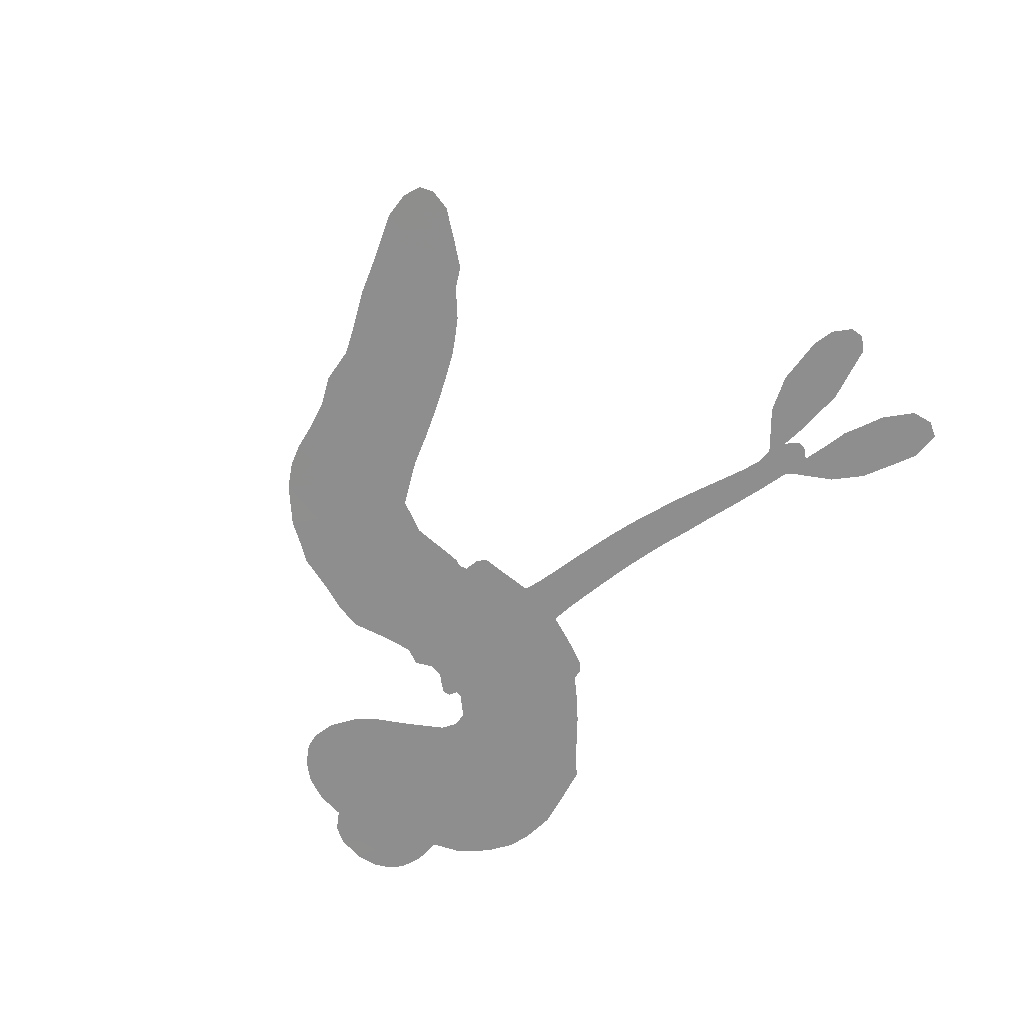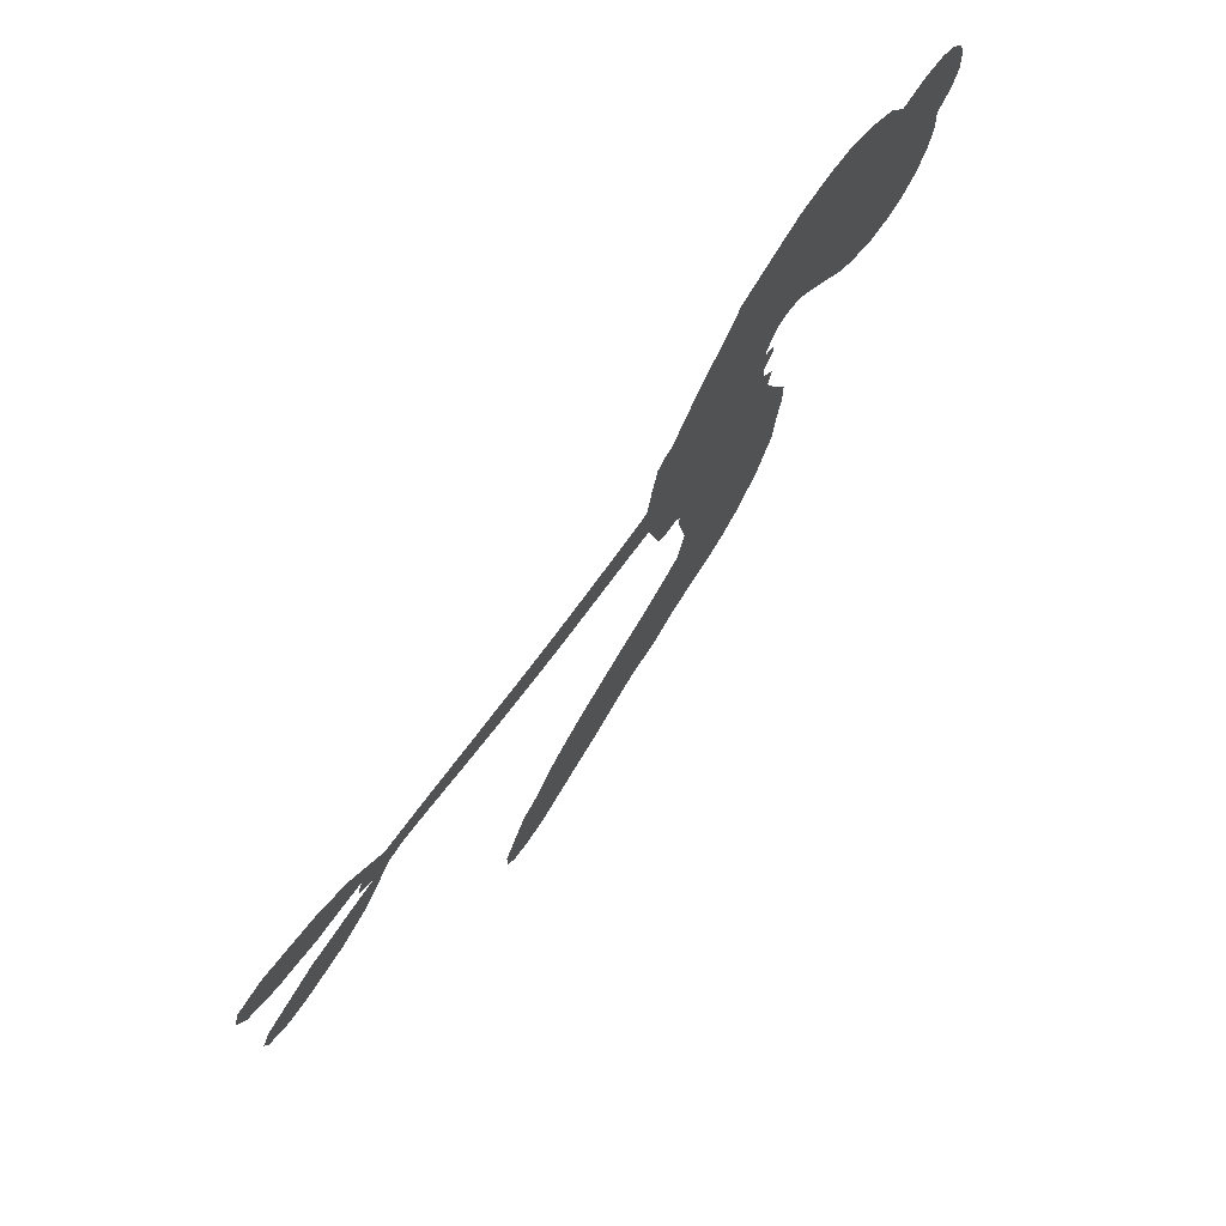
<metadata>
{"format":"obj","ext":"obj","renderer":"f3d","projection":"perspective","resolution":1024,"background":"white","views":[{"elev":-65.0,"azim":37.2,"up":"+Z"},{"elev":73.1,"azim":126.1,"up":"+Y"}]}
</metadata>
<code>
v -1168 783.8 0.2257
v -1177 834.1 0.2142
v -1173 884.6 0.1893
v -1201 913.6 0.1564
v -1213 947.9 0.1258
v -1210 1000 0
v -1196 1037 0.102
v -1174 1063 0.135
v -1150 1078 0.1547
v -1109 1085 0.1819
v -1059 1076 0.2241
v -1027 1121 0.2597
v -974.6 1159 0.2811
v -926.4 1178 0.2947
v -883.8 1181 0.3046
v -823.9 1174 0.3194
v -702.7 1119 0.357
v -678.7 1081 0.3705
v -564.8 924.5 0.4716
v -547 917.6 0.486
v -534.5 903.1 0.5
v -513.1 786.5 0.5272
v -183.7 787.1 0.6118
v 49.05 801.9 0.6795
v 59.69 810.2 0.6864
v 169 899.5 0.7179
v 278 925.7 0.7338
v 328.5 913.2 0.7382
v 337.7 882.5 0.741
v 323.2 846.2 0.75
v 268.1 816.4 0.73
v 190.8 799.5 0.7164
v 98.5 798.5 0.6913
v 108.5 779.4 0.6867
v 108.1 763.1 0.6845
v 83.92 746.7 0.6806
v 135.6 740.3 0.6797
v 214 725.4 0.6797
v 313.7 676.1 0.6797
v 327.7 648.9 0.6797
v 321.3 625.6 0.6797
v 286.8 606.5 0.6797
v 246.7 606.3 0.6797
v 161.9 631.2 0.6797
v 50.09 741.2 0.6784
v -519.7 694.2 0.5463
v -543.9 593.7 0.5748
v -559.9 583.2 0.5774
v -588.6 583.9 0.5876
v -595.5 570.7 0.6008
v -593 556.2 0.6103
v -611.9 457.2 0.669
v -596.4 392.6 0.7013
v -525.8 336.2 0.6935
v -323.2 198 0.5832
v -272.7 148.2 0.546
v -236.5 96.41 0.5055
v -205.9 70.83 0.4795
v -154.8 -37.4 0.3786
v -155.2 -77.04 0.324
v -169.7 -99.12 0.25
v -203.5 -104.4 0.3476
v -248.6 -91.64 0.4048
v -386.9 -3.102 0.5381
v -487.9 72.47 0.6229
v -548.9 92.62 0.662
v -594.2 127.6 0.6969
v -687.8 168.8 0.7854
v -723.4 189.9 0.8353
v -760.3 223.9 1
v -805.4 290.9 0.7852
v -837.9 373.7 0.7241
v -851.3 497.7 0.6592
v -850.7 546.9 0.64
v -800.3 661.6 0.5732
v -807.5 694.6 0.5548
v -786.8 720.1 0.5366
v -784.3 746.4 0.5138
v -804.5 783.9 0.488
v -799.6 797.2 0.4836
v -783.5 802 0.475
v -782.2 812.7 0.4601
v -806.7 854.6 0.3966
v -833.4 861.3 0.3579
v -860.7 851.8 0.3262
v -960.9 748.8 0.2586
v -994.5 724 0.2511
v -1045 704.2 0.2439
v -1087 703.7 0.2394
v -1115 714.3 0.2368
v -1146 744.2 0.2319
v -228.6 707.4 0.5994
v 57.65 789.6 0.682
v -758.2 807.2 0.4707
v -609.1 585.8 0.5938
v -602.3 506.7 0.6381
v -782.8 783.7 0.4874
v -560.9 891.5 0.4858
v -532.4 642.5 0.5622
v -84.07 730.3 0.6359
v 76.62 801.2 0.688
v -14.1 743.3 0.6569
v 19.34 747.1 0.6682
v -794.9 764.1 0.4976
v -593.2 611.5 0.5788
v 114.9 868 0.7066
v 78.08 776 0.6836
v 103.6 833.1 0.6984
v -191.7 -68.59 0.3594
v 290.2 646.6 0.6797
v -757.6 848.5 0.4356
v -613.6 552 0.6142
v -765.2 764.7 0.5014
v -1083 758.6 0.2382
v -1136 1028 0.1552
v -859.6 900.7 0.3324
v -522.7 846.3 0.5019
v -565.9 610.6 0.574
v -71.05 795.6 0.6416
v -12.5 799.6 0.6585
v -637.8 625.7 0.5787
v -615.5 907.7 0.4567
v -740.8 729.2 0.5268
v -796.4 903.5 0.378
v -571.6 656.6 0.5604
v 34.79 772.5 0.6737
v -662.3 571.7 0.6088
v 3.624 773.9 0.6633
v -30.52 771.3 0.6528
v -756.9 683.4 0.5563
v -261.3 31.43 0.4835
v 104 670.6 0.6798
v 295.2 886.6 0.7367
v 143.6 800 0.7065
v 263.2 700.9 0.6797
v -1147 952.3 0.1614
v -48.83 737 0.6462
v -239.4 59.62 0.4878
v 93.94 711.5 0.6796
v -301.9 88.18 0.5314
v -179.6 16.62 0.436
v -220.9 20.2 0.4558
v -899.6 1107 0.2996
v -664.5 246.9 0.7746
v -1122 783.5 0.2303
v -1018 790.5 0.2508
v -1170 1007 0.111
v -678.3 825.7 0.4757
v -667.3 498.6 0.6496
v 223.9 913.2 0.7265
v 143.9 839.8 0.709
v -1166 920.6 0.1686
v -1106 892 0.2103
v -1129 920.5 0.189
v -1064 948.3 0.2197
v -1105 955.8 0.1922
v -317.3 -46.4 0.4788
v -202.5 -23.26 0.4135
v -902.6 1146 0.2993
v -755.7 1064 0.3529
v -686.7 210.8 0.8021
v -996.2 761 0.2536
v -912.5 800.4 0.2803
v -1039 751.9 0.2454
v -720.6 827.9 0.4638
v -633 489.9 0.6517
v -663.8 435.1 0.6851
v -1091 924.4 0.2092
v -1042 886 0.2398
v -1068 1012 0.2106
v -1127 989 0.1665
v -944.8 1123 0.2852
v -851.3 1131 0.3145
v -720.1 1083 0.3597
v -640.5 150 0.7377
v -715.5 251.5 0.8371
v -719.8 781.9 0.4939
v -702.4 901.1 0.4282
v -1077 978.5 0.2071
v -1022 985.9 0.2406
v -763.2 1147 0.3381
v -774.9 877.3 0.4059
v -650.1 213.2 0.7629
v -594.1 252.1 0.7213
v -721.4 867.4 0.4387
v -758.8 1105 0.3449
v -618.8 1007 0.4135
v -748.9 901.3 0.4069
v -803.5 1124 0.329
v -767 975 0.3697
v -698.2 1011 0.3864
v -770 935.9 0.3811
v -698.2 1049 0.3747
v -714.9 951.7 0.4007
v -830.6 955.4 0.3427
v -648.5 1045 0.3907
v -807.1 932.6 0.3617
v -657.7 1009 0.4009
v -676.7 972.2 0.408
v -634.1 970.1 0.4239
v -653 933.7 0.4322
v -591 966.8 0.4395
v -655.3 886.5 0.4521
v -610 941.4 0.4445
v -829.3 892.2 0.3566
v -637.2 592.5 0.5947
v -667.5 606.8 0.5908
v -681.4 670.5 0.5591
v -725.9 577.9 0.6117
v 285.2 850.1 0.7369
v 251.8 879.2 0.7299
v 205.7 871.6 0.722
v -1072 818.2 0.2361
v -1056 784.9 0.2418
v -595.2 807.1 0.5029
v -1137 856.3 0.211
v -925.4 872.5 0.2908
v -627.7 421.4 0.6893
v -668 363.4 0.7251
v -631.2 378.6 0.7096
v -661.7 398.8 0.705
v -726.2 413.5 0.7037
v -698.3 387.1 0.7171
v -625.6 311.4 0.7315
v -762.4 353.5 0.7473
v -638.3 344.6 0.7248
v -681.1 309.9 0.7615
v -589 340.6 0.71
v -735.2 378.8 0.7274
v -842.9 436 0.6901
v -719 336.6 0.7569
v -1092 1046 0.1933
v -1103 1014 0.1846
v -986.1 1120 0.2717
v -1010 1079 0.2538
v -965 1084 0.2745
v -983.8 1031 0.2617
v -854 1178 0.3118
v -872.3 1154 0.3078
v -728.8 221.2 0.8842
v -759.7 273.1 0.8518
v -1010 933.8 0.2505
v -793.6 1161 0.3281
v -839.9 1055 0.3236
v -715.1 695.9 0.5464
v -723.9 650.8 0.5721
v -657 744.3 0.5222
v -698.1 735.3 0.5242
v -672.7 708.4 0.5395
v -631.8 680.3 0.5533
v -776 520.4 0.6463
v 169.1 865.1 0.7155
v 194.4 836.6 0.7185
v 228.8 808.4 0.7232
v 240.9 843.5 0.7269
v -1090 790.6 0.2347
v -1112 824.5 0.2253
v -1085 857.1 0.2266
v -551.8 812.4 0.5093
v -613.8 856.2 0.4783
v -1140 889.2 0.1974
v -887.5 874.6 0.3121
v -905.4 917.8 0.3038
v -887 825.9 0.2987
v -966.1 805.4 0.2655
v -923.9 835.6 0.2851
v -967.2 849.7 0.2703
v -969 901.7 0.2714
v -686.9 274.4 0.7878
v -649.1 281.7 0.7543
v -721.2 296 0.7952
v -758.2 313.7 0.7847
v -581.6 294.2 0.7124
v -419.7 269.1 0.6428
v -553.6 316.2 0.7002
v -540.8 274 0.6932
v -471.3 302.9 0.6703
v -552.5 232.9 0.6962
v -586.2 210.5 0.7136
v -474.2 222.3 0.6548
v -514.6 297.8 0.6848
v -617.5 226.4 0.7373
v -587.8 169.1 0.7058
v -513.5 239.9 0.6767
v -480.5 264.8 0.666
v -548.6 141.5 0.6752
v -443.8 242.4 0.6458
v -510.7 182.7 0.6647
v -414.7 172.9 0.6146
v -549.8 192.9 0.6883
v -370.6 234.1 0.6131
v -438.1 205.1 0.6342
v -468.6 180.3 0.6426
v -397 207.2 0.6166
v -489.4 129.2 0.6397
v -359.2 161.1 0.5857
v -561.1 363.8 0.7027
v -1033 1041 0.2353
v -1032 955.4 0.2374
v -1043 924 0.2343
v -998.1 965.1 0.2548
v -988 997.8 0.2592
v -968.4 940.4 0.2708
v -922.2 1012 0.2913
v -961 975.4 0.2734
v -924.3 954 0.2928
v -877.8 954.3 0.3173
v -856.1 932.2 0.3315
v -850 1003 0.3253
v -897.7 984.6 0.3044
v -832.7 1094 0.3226
v -871.6 1079 0.3098
v -799 1069 0.337
v -920.7 1064 0.291
v -883.6 1038 0.3071
v -804 1024 0.3424
v -691.5 634.3 0.5786
v -723.6 614.4 0.5919
v -823.2 604.3 0.6113
v -765.3 632.7 0.5866
v -811.3 632.6 0.5936
v -787.2 606.9 0.6036
v -799.8 562.2 0.628
v -654.2 654.1 0.5663
v -607.7 651.9 0.5645
v -590.1 699.2 0.5454
v -818.4 521.3 0.6483
v -774.8 405.1 0.7103
v -1147 813.6 0.2217
v -557.4 852 0.4951
v -649.3 848.1 0.472
v -683.6 864.1 0.4535
v -639.1 800.8 0.4968
v -590.9 879.8 0.4769
v -936.8 774.7 0.2675
v -935.5 901.4 0.2876
v -1006 899.1 0.2543
v -1011 856.4 0.2533
v -1049 848.3 0.2406
v -522.6 116.8 0.6543
v -443.4 137.7 0.6182
v -1014 1017 0.2449
v -955.6 1053 0.2761
v -813.1 988.5 0.3446
v -759.1 555.2 0.6271
v -719 517.2 0.6437
v -836.8 575.8 0.6271
v -555.3 694.1 0.5475
v -535.1 741.6 0.5353
v -622.1 723.8 0.5342
v -580.9 752.7 0.5264
v -585.2 839.2 0.4925
v -677 782.5 0.4999
v -998.7 822.5 0.2572
v -459.4 100.9 0.6153
v -436.6 35.61 0.5793
v -388.6 87.74 0.5739
v -462.1 54.29 0.6006
v -428 75 0.5895
v -396.6 46.77 0.5625
v -418.7 109.6 0.5968
v -383 129.1 0.5858
v -343.3 55.2 0.538
v -338.2 118.4 0.561
v -302 126.8 0.5482
v -271.8 104.5 0.525
v -297.6 173.3 0.5649
v -375.3 698.9 0.5668
v -347.1 779.2 0.5732
v -552.7 774.3 0.5228
v -616.9 766.3 0.5162
v -365.9 26.8 0.5385
v -315.2 7.841 0.5021
v -352 -24.51 0.5102
v -251.2 -18.13 0.4493
v -324.6 155.5 0.569
v -448.1 698.1 0.5522
v -280.5 2.182 0.4787
v -282.9 -68.85 0.4437
v -282.8 -33.34 0.4618
v -249.3 -55 0.4252
v -430.1 781.1 0.5547
v -506.1 753.7 0.5374
v -471.8 782.8 0.5441
v 241 655.7 0.6797
v 226.5 690.3 0.6797
v 168.2 687.6 0.6797
v 204.6 618.5 0.6797
v 199.5 658.7 0.6797
v -1180 969.6 0.1157
v -648.3 534.6 0.6274
v -686 539.1 0.6288
v -728.1 987.5 0.3826
v -739.7 1026 0.3671
v -687 929.6 0.4213
v -820.9 332.7 0.7518
v -799.7 364.8 0.7348
v -360 197.4 0.5978
v -798.2 471 0.6725
v -757.8 447.2 0.685
v -708.4 460 0.6748
v -760.6 485.2 0.6639
v -676.8 466.3 0.6685
v -727.5 486.1 0.6614
v -354.3 88.93 0.5572
v -300.2 46.18 0.5116
v -273.4 66.35 0.5075
v -452 742.3 0.5506
v -483.8 697.3 0.5468
v -412.4 722.9 0.5592
v -388.3 780 0.564
v -302 701.3 0.5828
v -373.6 740.4 0.5674
v -338.8 699.7 0.5747
v -265.2 780.6 0.5922
v -322.5 741.2 0.5786
v -277.6 738.2 0.5888
v -306.1 779.4 0.5826
v -265.2 703.9 0.591
v 173.1 731.6 0.6797
v 131.2 700.1 0.6797
v 133.1 650.9 0.6797
v -770.6 1008 0.3594
v -846.7 466.8 0.6737
v -801.8 433.2 0.6931
v -840.1 404.9 0.7075
v -807.8 395.3 0.7149
v -482.9 730.1 0.545
v -127.9 790.7 0.6259
v -97.83 766.3 0.6334
v -155.5 717.3 0.6169
v -119.6 723.6 0.6262
v -142.9 754.3 0.6213
v -183.1 746.6 0.6111
v -224.5 783.1 0.6019
v -237.9 745.5 0.5981
v -616.1 190.3 0.7309
v -655.8 179.3 0.7601
f 112 206 391
f 186 160 174
f 75 130 76
f 203 122 201
f 105 121 206
f 45 107 93
f 51 50 112
f 123 78 77
f 89 88 114
f 125 118 99
f 1 91 145
f 162 164 87
f 25 108 106
f 43 42 110
f 80 79 97
f 126 93 24
f 58 138 142
f 179 299 180
f 128 129 102
f 105 125 325
f 52 166 167
f 143 159 172
f 240 176 70
f 142 138 131
f 176 240 161
f 223 231 219
f 59 158 109
f 95 112 50
f 117 21 98
f 113 94 97
f 97 104 113
f 104 78 113
f 349 383 22
f 166 112 391
f 105 95 49
f 74 73 327
f 51 112 96
f 82 94 111
f 107 34 101
f 52 218 53
f 323 345 322
f 203 260 122
f 90 89 114
f 167 221 218
f 145 256 257
f 91 90 114
f 298 232 170
f 98 19 334
f 282 183 437
f 77 76 130
f 4 3 152
f 152 5 4
f 56 365 366
f 45 126 103
f 115 9 8
f 8 7 147
f 45 139 36
f 106 151 252
f 147 7 6
f 381 158 375
f 114 145 91
f 246 208 245
f 136 154 156
f 10 9 115
f 19 122 334
f 205 83 124
f 17 174 18
f 84 205 116
f 165 111 94
f 182 83 111
f 162 146 164
f 239 15 159
f 206 207 127
f 129 137 102
f 236 234 235
f 350 250 326
f 172 159 14
f 180 302 342
f 126 45 93
f 322 318 320
f 239 238 15
f 211 150 212
f 5 152 390
f 136 152 154
f 25 93 101
f 31 30 210
f 107 45 36
f 124 192 197
f 161 183 144
f 119 430 137
f 120 119 129
f 296 364 376
f 359 361 355
f 287 274 285
f 363 373 406
f 276 285 281
f 50 49 95
f 53 218 220
f 275 54 297
f 49 48 118
f 126 128 103
f 274 287 294
f 58 57 138
f 78 123 113
f 407 406 131
f 118 105 49
f 375 158 142
f 68 161 69
f 61 109 62
f 421 139 132
f 109 60 59
f 166 52 96
f 423 394 160
f 60 109 61
f 348 349 351
f 85 84 116
f 141 58 142
f 162 87 86
f 43 110 385
f 134 32 151
f 386 385 135
f 110 42 41
f 110 135 385
f 102 103 128
f 57 366 407
f 40 110 41
f 40 39 110
f 421 387 420
f 119 137 129
f 141 158 59
f 37 36 139
f 105 206 95
f 47 118 48
f 94 81 97
f 95 206 112
f 430 433 432
f 432 100 430
f 413 416 369
f 82 81 94
f 177 165 94
f 98 20 19
f 98 21 20
f 97 79 104
f 63 62 109
f 108 151 106
f 117 330 259
f 210 133 211
f 93 107 101
f 83 82 111
f 259 22 117
f 348 99 46
f 47 99 118
f 24 93 25
f 132 139 45
f 35 34 107
f 126 24 128
f 101 34 33
f 118 125 105
f 130 123 77
f 115 8 147
f 128 24 120
f 108 101 33
f 27 133 28
f 108 33 134
f 255 253 254
f 185 111 165
f 28 133 29
f 133 30 29
f 129 128 120
f 110 39 135
f 159 15 14
f 145 114 256
f 193 160 394
f 101 108 25
f 389 388 385
f 36 35 107
f 168 154 153
f 81 80 97
f 372 373 363
f 151 108 134
f 214 114 164
f 145 257 329
f 163 265 335
f 179 233 171
f 390 6 5
f 147 390 171
f 113 123 177
f 177 123 248
f 209 346 392
f 397 396 225
f 261 154 152
f 27 150 211
f 253 252 151
f 152 136 390
f 3 2 216
f 168 169 300
f 261 152 3
f 168 156 154
f 261 153 154
f 234 236 172
f 179 156 155
f 147 171 115
f 64 374 372
f 375 380 381
f 141 142 158
f 142 131 375
f 172 14 13
f 143 173 239
f 308 205 197
f 196 198 187
f 283 175 67
f 161 144 176
f 264 266 163
f 214 146 213
f 85 262 264
f 262 85 116
f 114 88 164
f 87 164 88
f 177 94 113
f 332 148 331
f 112 166 96
f 166 149 403
f 346 209 345
f 223 219 221
f 169 168 153
f 155 156 168
f 265 162 86
f 162 265 146
f 179 180 170
f 11 10 232
f 136 156 171
f 171 156 179
f 12 234 13
f 172 13 234
f 173 311 189
f 189 311 313
f 16 173 189
f 200 198 199
f 288 280 284
f 183 282 144
f 270 184 224
f 70 176 241
f 245 248 123
f 148 165 177
f 188 194 192
f 188 182 185
f 179 155 299
f 179 170 233
f 299 300 242
f 301 302 180
f 188 192 124
f 17 181 186
f 83 182 124
f 438 161 68
f 437 283 279
f 288 290 286
f 220 226 228
f 332 165 148
f 188 185 178
f 17 186 174
f 189 186 181
f 174 193 18
f 185 182 111
f 202 187 200
f 182 188 124
f 16 189 243
f 311 173 312
f 189 313 186
f 194 190 192
f 18 193 196
f 194 188 178
f 190 195 197
f 160 193 174
f 198 196 193
f 122 204 201
f 393 194 199
f 160 313 316
f 304 314 343
f 190 197 192
f 198 193 191
f 197 195 308
f 199 191 393
f 198 191 199
f 395 194 178
f 198 200 187
f 201 200 199
f 204 19 202
f 395 199 194
f 201 395 203
f 332 178 185
f 204 202 200
f 260 331 333
f 201 204 200
f 19 204 122
f 83 205 84
f 197 205 124
f 207 206 121
f 206 127 391
f 324 317 207
f 130 320 246
f 250 350 249
f 123 130 245
f 127 207 209
f 207 121 324
f 30 133 210
f 133 27 211
f 150 26 212
f 210 211 255
f 252 212 26
f 253 255 212
f 146 354 339
f 258 153 216
f 146 214 164
f 256 214 213
f 353 247 333
f 348 46 349
f 2 1 329
f 216 257 258
f 307 263 308
f 354 267 338
f 52 167 218
f 221 220 218
f 221 167 223
f 269 270 227
f 219 226 220
f 53 220 228
f 167 222 223
f 219 220 221
f 402 400 404
f 328 225 229
f 222 229 223
f 269 227 271
f 226 227 224
f 224 273 228
f 397 72 396
f 71 70 241
f 227 226 219
f 226 224 228
f 223 229 231
f 144 269 176
f 273 224 184
f 297 53 228
f 399 251 327
f 231 229 225
f 400 402 399
f 426 427 425
f 71 241 272
f 219 231 227
f 10 115 232
f 233 115 171
f 170 232 233
f 115 233 232
f 11 235 12
f 234 12 235
f 11 232 298
f 236 143 172
f 235 11 298
f 235 237 343
f 299 301 180
f 237 302 304
f 143 239 159
f 173 16 238
f 173 238 239
f 70 69 240
f 161 240 69
f 176 269 271
f 271 231 272
f 338 268 337
f 262 263 217
f 314 312 143
f 189 181 243
f 316 313 244
f 246 245 130
f 249 248 245
f 319 322 321
f 318 207 317
f 250 249 208
f 215 260 333
f 249 245 208
f 248 247 353
f 250 208 324
f 247 248 249
f 325 250 324
f 325 326 250
f 230 399 424
f 400 222 401
f 106 252 26
f 253 151 32
f 255 254 31
f 212 252 253
f 210 255 31
f 253 32 254
f 212 255 211
f 214 256 114
f 257 256 213
f 257 213 258
f 216 2 329
f 339 258 213
f 169 153 258
f 330 117 98
f 326 351 350
f 331 260 203
f 259 330 352
f 3 216 261
f 153 261 216
f 263 262 116
f 266 264 262
f 310 304 305
f 301 242 303
f 265 266 267
f 266 262 217
f 267 266 217
f 265 163 266
f 268 267 217
f 268 338 267
f 263 336 217
f 268 303 337
f 270 269 144
f 227 231 271
f 270 144 282
f 227 270 224
f 272 231 225
f 176 271 241
f 272 225 396
f 241 271 272
f 184 278 276
f 228 273 275
f 276 284 285
f 285 274 277
f 273 276 275
f 284 276 278
f 184 276 273
f 54 275 281
f 175 283 437
f 276 281 275
f 279 184 282
f 278 184 279
f 437 279 282
f 290 288 284
f 376 398 296
f 277 54 281
f 282 184 270
f 438 183 161
f 66 286 67
f 67 286 283
f 279 290 278
f 284 280 285
f 285 280 287
f 277 281 285
f 340 65 295
f 278 290 284
f 292 287 280
f 294 287 292
f 340 286 66
f 341 293 295
f 292 280 293
f 358 359 355
f 279 283 290
f 286 290 283
f 293 280 288
f 291 294 398
f 294 292 289
f 295 293 288
f 289 292 293
f 294 289 296
f 294 291 274
f 340 288 286
f 293 341 289
f 361 362 341
f 365 376 364
f 342 170 180
f 275 297 228
f 237 235 298
f 300 299 155
f 301 299 242
f 168 300 155
f 337 300 169
f 242 337 303
f 342 302 237
f 305 301 303
f 311 312 244
f 336 303 268
f 307 310 306
f 301 305 302
f 305 303 306
f 303 336 306
f 304 302 305
f 307 306 263
f 305 306 310
f 308 263 116
f 307 195 309
f 308 116 205
f 195 307 308
f 309 344 316
f 309 244 315
f 307 309 310
f 315 310 309
f 312 173 143
f 313 311 244
f 314 143 236
f 315 312 314
f 244 309 316
f 186 313 160
f 343 314 236
f 315 314 304
f 315 304 310
f 244 312 315
f 344 309 195
f 393 394 423
f 208 246 317
f 318 317 246
f 75 320 130
f 207 318 209
f 323 251 345
f 320 318 246
f 320 321 322
f 322 319 323
f 320 75 321
f 318 322 209
f 347 74 323
f 327 323 74
f 317 324 208
f 325 324 121
f 105 325 121
f 326 325 125
f 348 326 125
f 350 247 249
f 230 425 399
f 323 327 251
f 427 397 328
f 73 399 327
f 145 329 1
f 216 329 257
f 334 330 98
f 215 352 260
f 332 331 203
f 331 148 333
f 178 332 203
f 332 185 165
f 353 333 148
f 371 247 350
f 122 260 334
f 334 260 352
f 336 263 306
f 265 86 335
f 268 217 336
f 300 337 242
f 337 169 338
f 169 258 339
f 265 354 146
f 146 339 213
f 169 339 338
f 65 340 66
f 288 340 295
f 65 355 295
f 341 295 355
f 237 298 342
f 170 342 298
f 235 343 236
f 304 343 237
f 195 190 344
f 423 344 190
f 346 345 251
f 322 345 209
f 399 425 400
f 391 392 149
f 99 348 125
f 323 319 347
f 413 410 368
f 259 370 22
f 215 351 370
f 326 348 351
f 371 333 247
f 370 351 349
f 371 215 333
f 259 352 215
f 334 352 330
f 148 177 353
f 248 353 177
f 267 354 265
f 339 354 338
f 360 363 357
f 289 341 362
f 357 359 360
f 358 356 359
f 364 140 365
f 360 359 356
f 355 65 358
f 361 359 357
f 356 64 360
f 364 405 140
f 361 357 362
f 355 361 341
f 357 363 405
f 289 362 296
f 360 64 372
f 374 157 373
f 296 362 364
f 362 357 405
f 366 365 140
f 398 376 55
f 366 140 407
f 56 366 57
f 417 415 418
f 365 56 367
f 428 384 383
f 22 370 349
f 215 370 259
f 350 351 371
f 215 371 351
f 373 157 380
f 363 360 372
f 378 375 131
f 373 378 406
f 372 374 373
f 381 380 379
f 365 367 376
f 55 376 367
f 377 410 408
f 46 383 349
f 406 378 131
f 373 380 378
f 63 381 379
f 380 375 378
f 157 379 380
f 63 109 381
f 158 381 109
f 408 382 384
f 22 383 384
f 386 135 38
f 377 408 428
f 428 46 409
f 385 386 389
f 387 386 38
f 389 44 388
f 421 420 37
f 422 44 387
f 386 387 389
f 43 385 388
f 44 389 387
f 171 390 136
f 6 390 147
f 392 391 127
f 166 391 149
f 209 392 127
f 149 392 346
f 394 393 191
f 190 194 393
f 193 394 191
f 423 160 316
f 203 395 178
f 199 395 201
f 272 396 71
f 222 328 229
f 328 397 225
f 291 398 55
f 294 296 398
f 400 328 222
f 401 222 167
f 399 402 251
f 167 403 401
f 404 149 346
f 404 400 401
f 346 251 402
f 166 403 167
f 404 403 149
f 404 401 403
f 346 402 404
f 140 405 363
f 362 405 364
f 407 131 138
f 363 406 140
f 407 138 57
f 140 406 407
f 410 377 368
f 413 411 410
f 428 408 384
f 382 408 410
f 413 414 416
f 382 410 411
f 369 411 413
f 416 414 412
f 436 434 435
f 413 368 414
f 417 416 412
f 92 436 419
f 418 369 416
f 417 419 436
f 139 421 37
f 417 418 416
f 417 412 419
f 387 38 420
f 422 421 132
f 344 423 316
f 421 422 387
f 393 423 190
f 72 397 427
f 399 73 424
f 400 425 328
f 425 427 328
f 425 230 426
f 72 427 426
f 46 428 383
f 377 428 409
f 119 429 430
f 137 430 100
f 432 433 431
f 429 23 433
f 434 431 433
f 433 430 429
f 434 433 23
f 415 417 436
f 92 431 434
f 434 436 92
f 434 23 435
f 415 436 435
f 437 183 438
f 68 175 438
f 437 438 175

</code>
